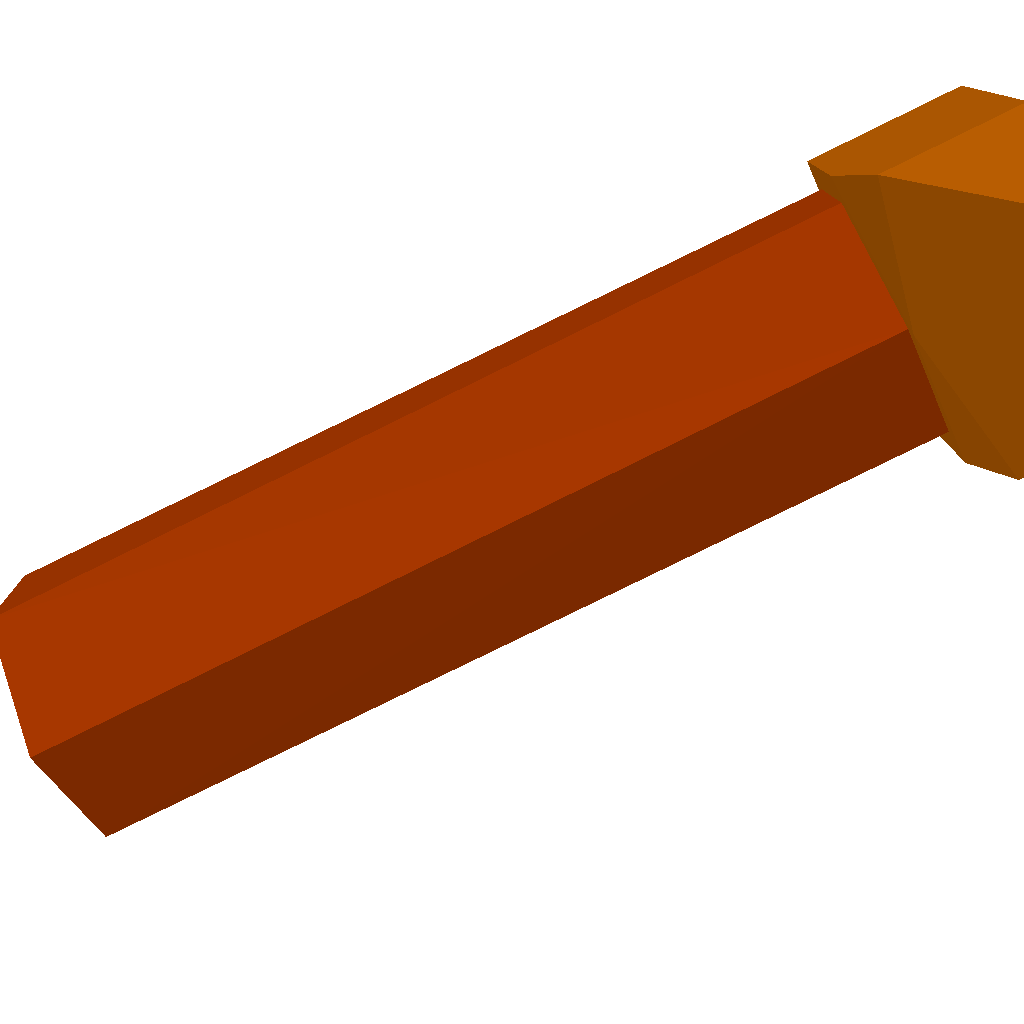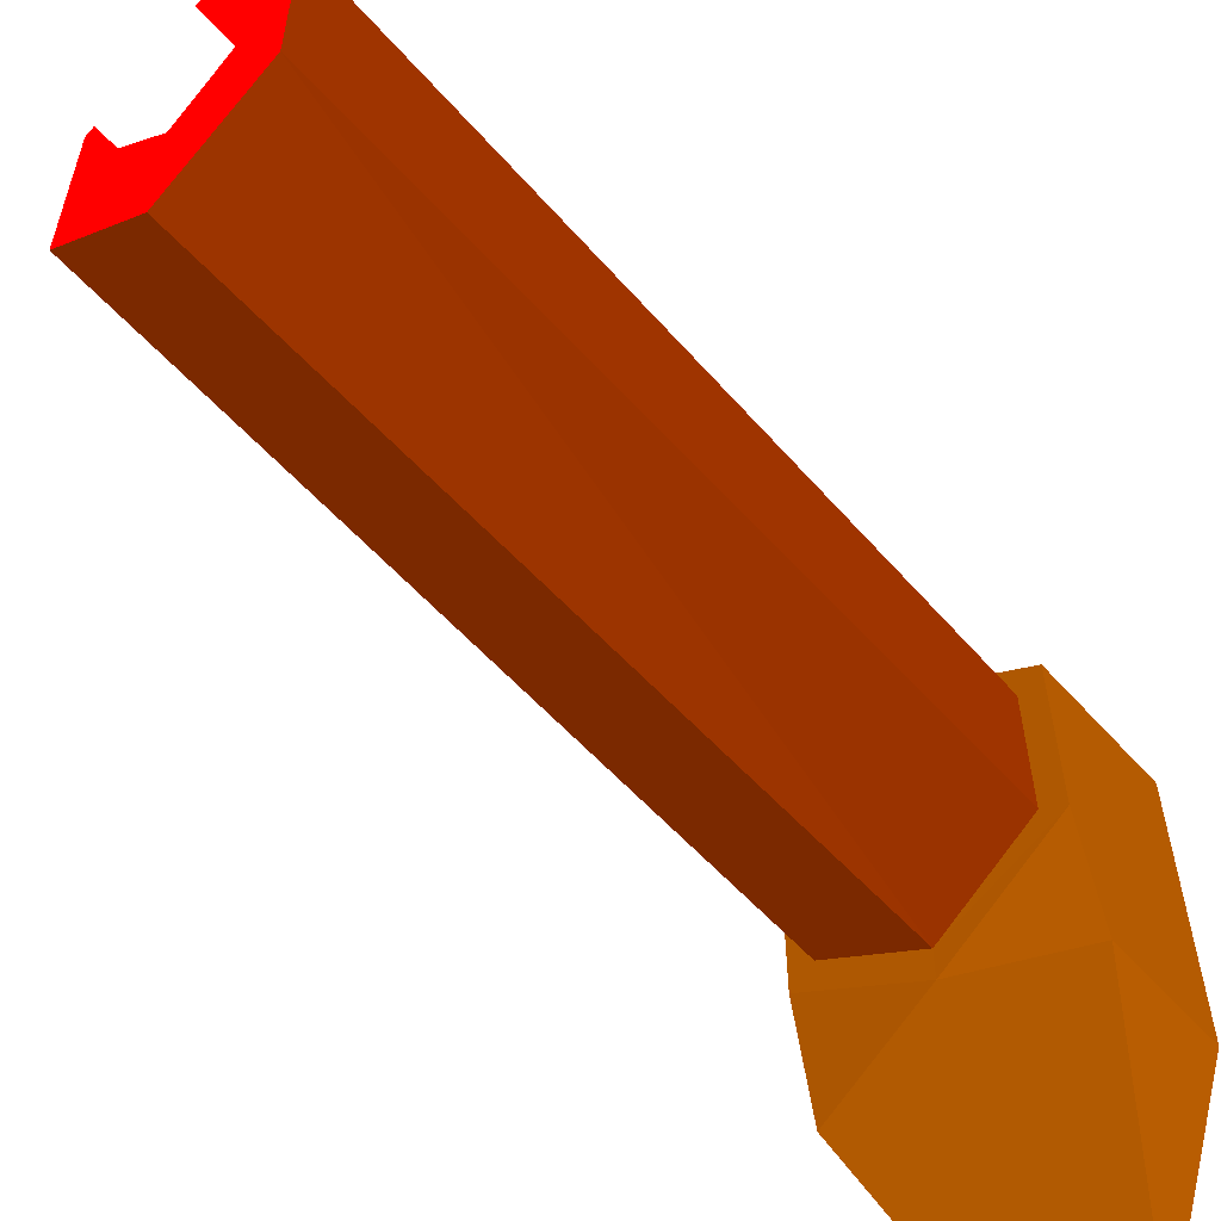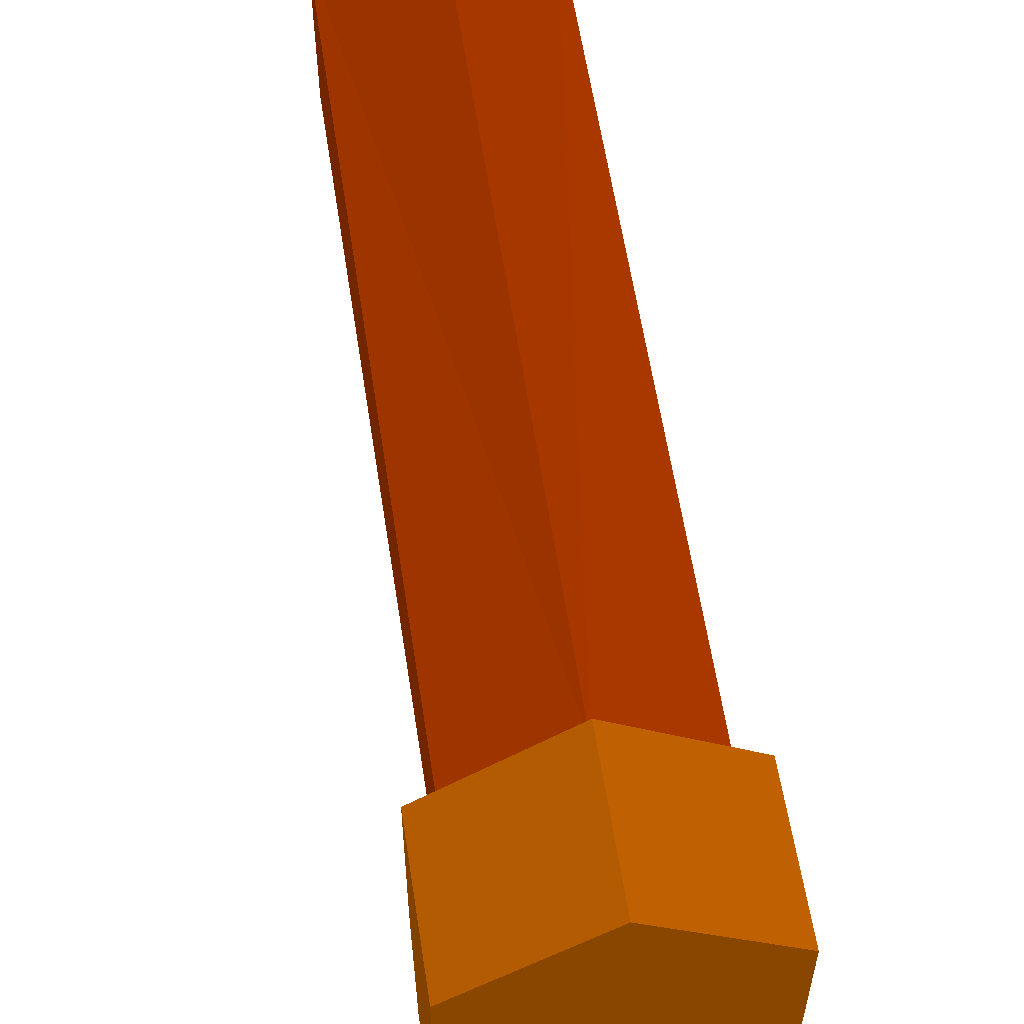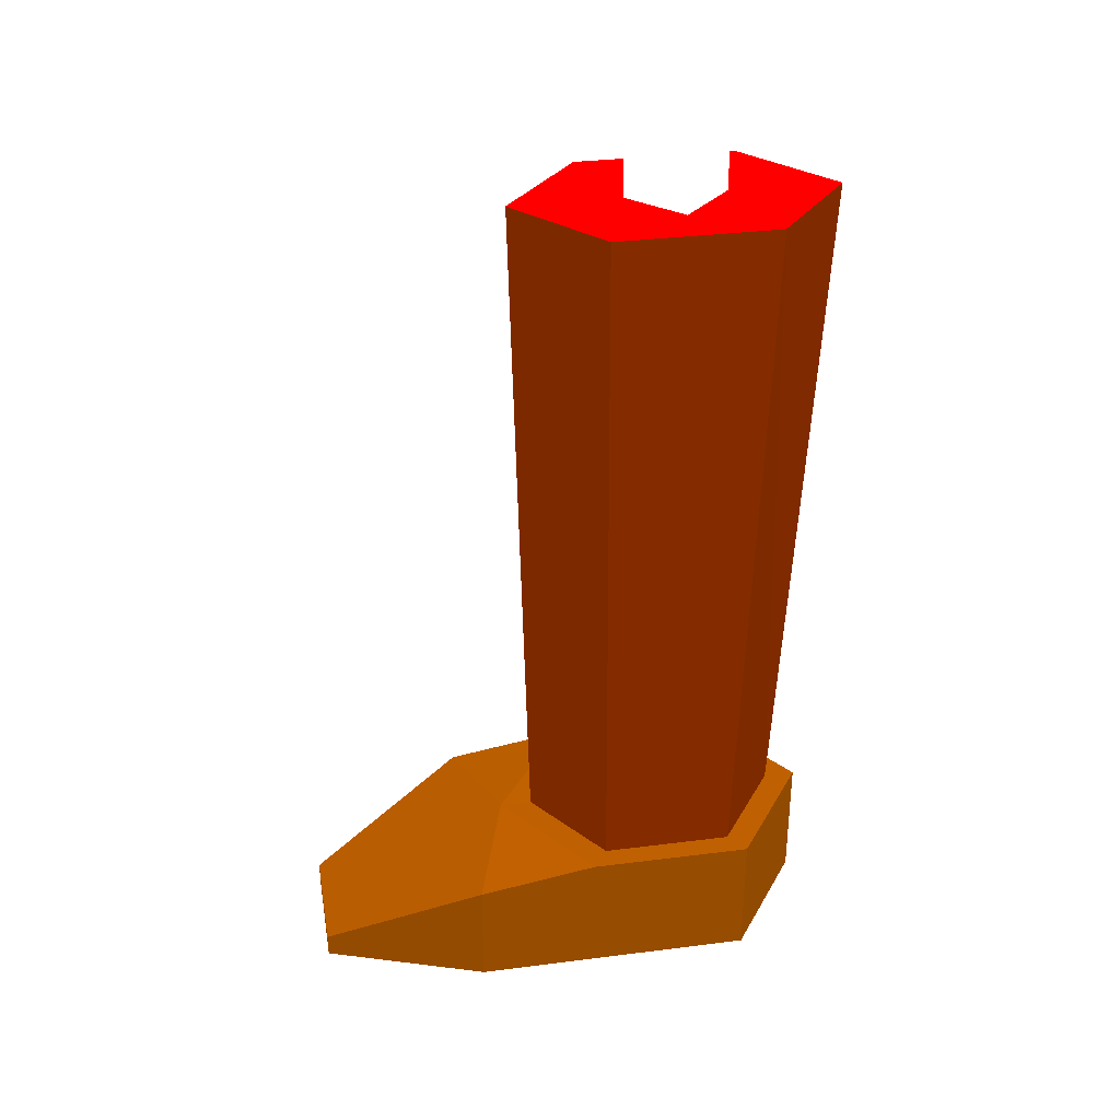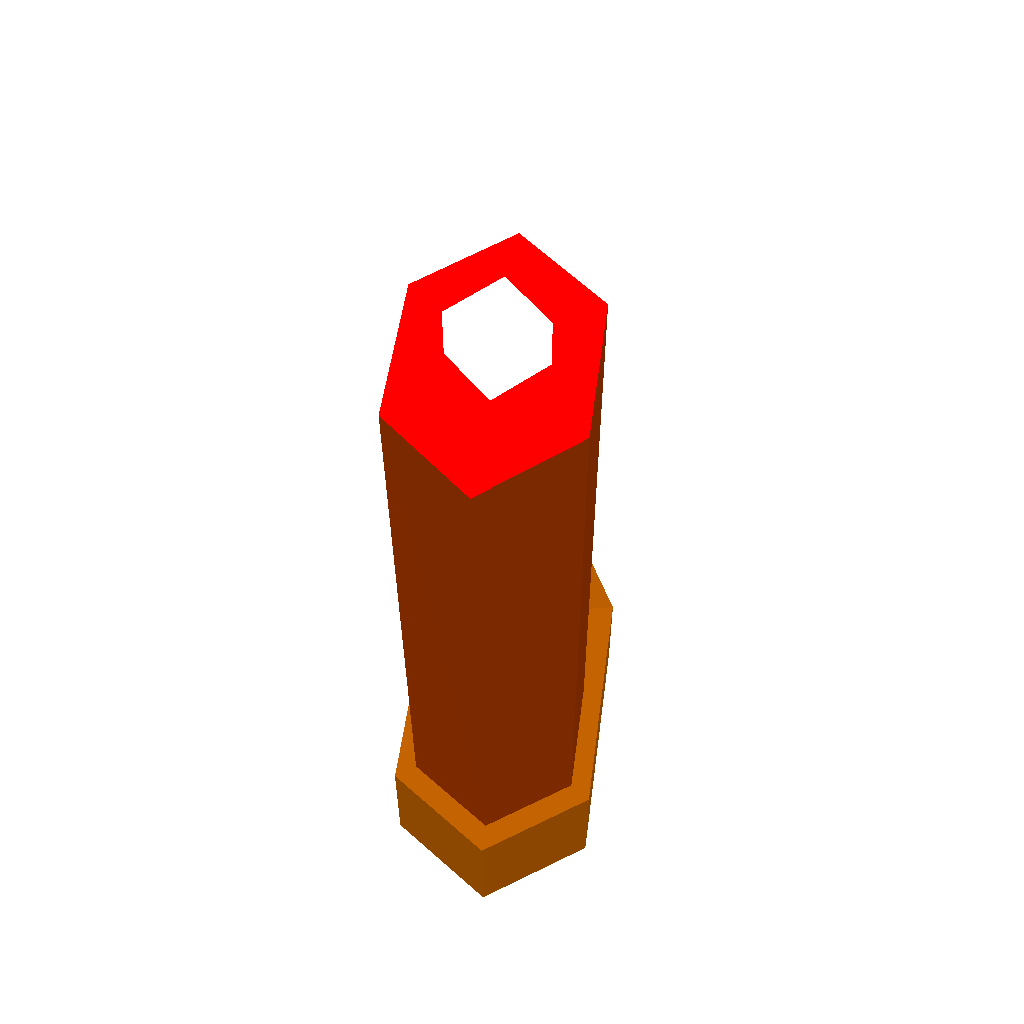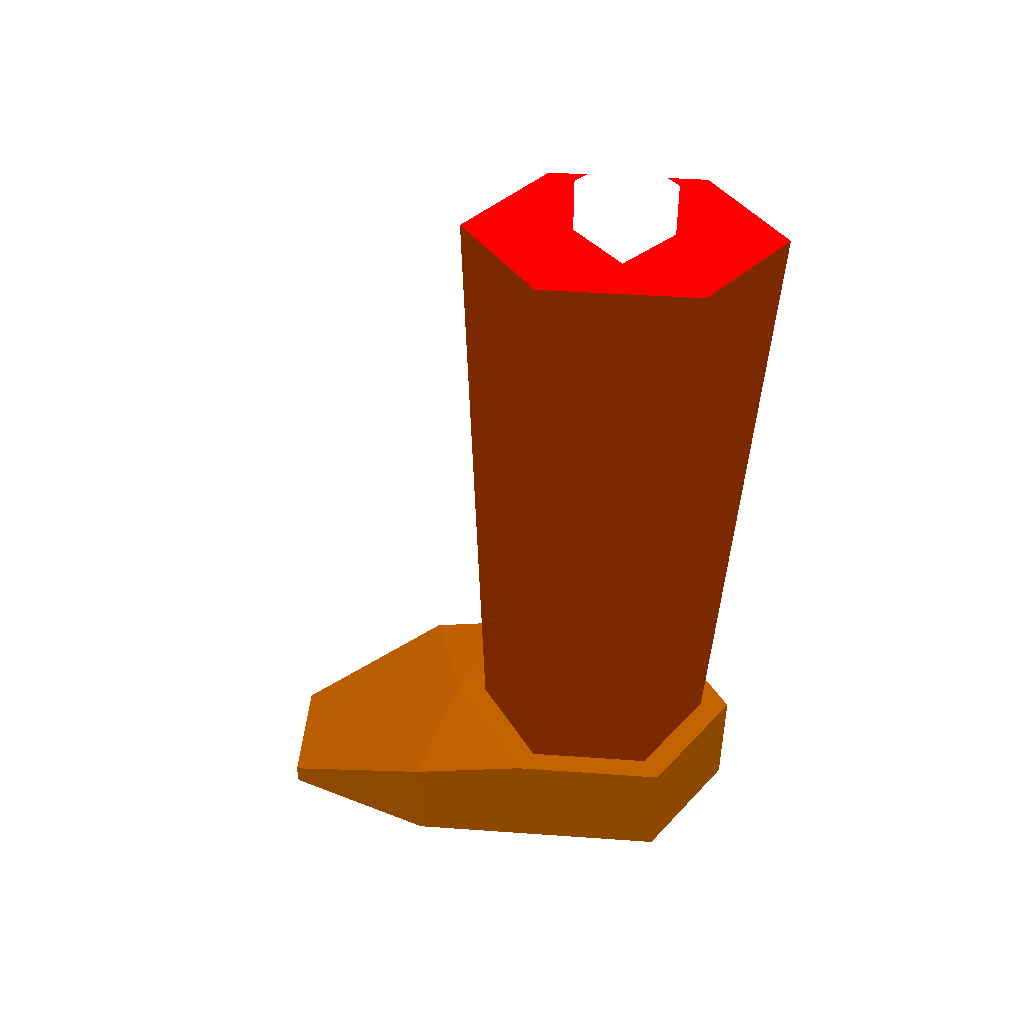
<metadata>
{"format":"obj","ext":"obj","renderer":"f3d","projection":"perspective","resolution":1024,"background":"white","views":[{"elev":-79.3,"azim":-63.8,"up":"+Z"},{"elev":-57.8,"azim":-138.7,"up":"+Z"},{"elev":58.0,"azim":-8.7,"up":"+Z"},{"elev":33.0,"azim":-99.9,"up":"+Y"},{"elev":54.4,"azim":7.7,"up":"+Y"},{"elev":45.2,"azim":-85.3,"up":"+Y"}]}
</metadata>
<code>
o gunner_body.005
v 0.05685 -0.3646 -0.04575 0.3529 0.1176 0
v 0.05685 -0.3646 0.03359 0.3529 0.1176 0
v -0.05561 -0.3646 -0.04575 0.3529 0.1176 0
v 0.07053 -0.4435 -0.1279 0.4 0.2039 0.0039
v -0.06928 -0.4435 0.04324 0.4 0.2039 0.0039
v 0.000623 -0.4435 0.09255 0.4 0.2039 0.0039
v 0.07053 -0.4435 0.04324 0.4 0.2039 0.0039
v 0.000625 -0.4137 -0.1969 0.4 0.2039 0.0039
v -0.03461 -0.4292 -0.2254 0.4 0.2039 0.0039
v 0.03585 -0.429 -0.2256 0.4 0.2039 0.0039
v -0.06928 -0.4291 -0.1279 0.4 0.2039 0.0039
v 0.07053 -0.4291 -0.1279 0.4 0.2039 0.0039
v -0.06928 -0.3767 -0.1279 0.4 0.2039 0.0039
v -0.06928 -0.4291 0.04324 0.4 0.2039 0.0039
v 0.000623 -0.4291 0.09255 0.4 0.2039 0.0039
v 0.07053 -0.4291 0.04324 0.4 0.2039 0.0039
v 0.07053 -0.3764 -0.1282 0.4 0.2039 0.0039
v -0.06928 -0.3646 -0.0554 0.4 0.2039 0.0039
v -0.06928 -0.3646 0.04324 0.4 0.2039 0.0039
v 0.000623 -0.3646 0.09255 0.4 0.2039 0.0039
v 0.07053 -0.3646 0.04324 0.4 0.2039 0.0039
v 0.07053 -0.3646 -0.0554 0.4 0.2039 0.0039
v 0.000621 -0.3642 -0.1051 0.4 0.2039 0.0039
v -0.05561 -0.3646 -0.04575 0.4 0.2039 0.0039
v 0.05685 -0.3646 0.03359 0.4 0.2039 0.0039
v 0.05685 -0.3646 -0.04575 0.4 0.2039 0.0039
v 0.05685 0.05571 0.04664 0.3529 0.1176 0
v 0.000623 0.05571 0.09415 0.3529 0.1176 0
v -0.05561 0.05571 0.04664 0.3529 0.1176 0
v 0.000623 0.05546 -0.09587 0.3529 0.1176 0
v 0.05685 0.05546 -0.04836 0.3529 0.1176 0
v -0.05561 0.05546 -0.04836 0.3529 0.1176 0
v 0.000623 0.05571 0.09415 1 0 0
v -0.05561 0.05571 0.04664 1 0 0
v 0.05685 0.05571 0.04664 1 0 0
v 0.000623 -0.3646 -0.08543 0.3529 0.1176 0
v 0.000623 -0.3646 0.07326 0.3529 0.1176 0
v -0.05561 -0.3646 0.03359 0.3529 0.1176 0
v -0.06928 -0.4435 -0.1279 0.4 0.2039 0.0039
v 0.03585 -0.4434 -0.2256 0.4 0.2039 0.0039
v -0.03461 -0.4436 -0.2254 0.4 0.2039 0.0039
v 0.000623 -0.3646 -0.08543 0.4 0.2039 0.0039
v 0.000623 -0.3646 0.07326 0.4 0.2039 0.0039
v -0.05561 -0.3646 0.03359 0.4 0.2039 0.0039
v 0.000623 0.05546 -0.09587 1 0 0
v 0.05685 0.05546 -0.04836 1 0 0
v -0.05561 0.05546 -0.04836 1 0 0
v 0.03107 0.08926 -0.000903 1 1 1
v 0.03107 0.04741 -0.000903 1 1 1
v 0.001484 0.08926 0.02868 1 1 1
v 0.001484 0.04741 0.02868 1 1 1
v 0.001484 0.08926 -0.03049 1 1 1
v 0.001484 0.04741 -0.03049 1 1 1
v -0.0281 0.08926 -0.000903 1 1 1
v -0.0281 0.04741 -0.000903 1 1 1
f 14 6 15
f 12 40 10
f 11 5 14
f 15 7 16
f 9 39 11
f 16 4 12
f 5 41 4
f 9 40 41
f 23 9 13
f 13 9 11
f 8 9 23
f 10 8 23
f 17 10 23
f 17 12 10
f 8 10 9
f 17 23 22
f 21 17 22
f 13 19 18
f 13 18 23
f 14 13 11
f 16 17 21
f 20 16 21
f 19 15 20
f 42 22 23
f 43 21 25
f 24 19 44
f 26 21 22
f 43 19 20
f 42 18 24
f 31 2 1
f 46 47 33
f 32 38 29
f 27 37 2
f 31 36 30
f 32 36 3
f 29 37 28
f 50 49 48
f 54 51 50
f 52 55 54
f 48 53 52
f 48 54 50
f 53 51 55
f 14 5 6
f 12 4 40
f 11 39 5
f 15 6 7
f 9 41 39
f 16 7 4
f 7 6 5
f 5 39 41
f 41 40 4
f 4 7 5
f 9 10 40
f 14 19 13
f 16 12 17
f 20 15 16
f 19 14 15
f 42 26 22
f 43 20 21
f 24 18 19
f 26 25 21
f 43 44 19
f 42 23 18
f 31 27 2
f 33 35 46
f 46 45 47
f 47 34 33
f 32 3 38
f 27 28 37
f 31 1 36
f 32 30 36
f 29 38 37
f 50 51 49
f 54 55 51
f 52 53 55
f 48 49 53
f 48 52 54
f 53 49 51

</code>
